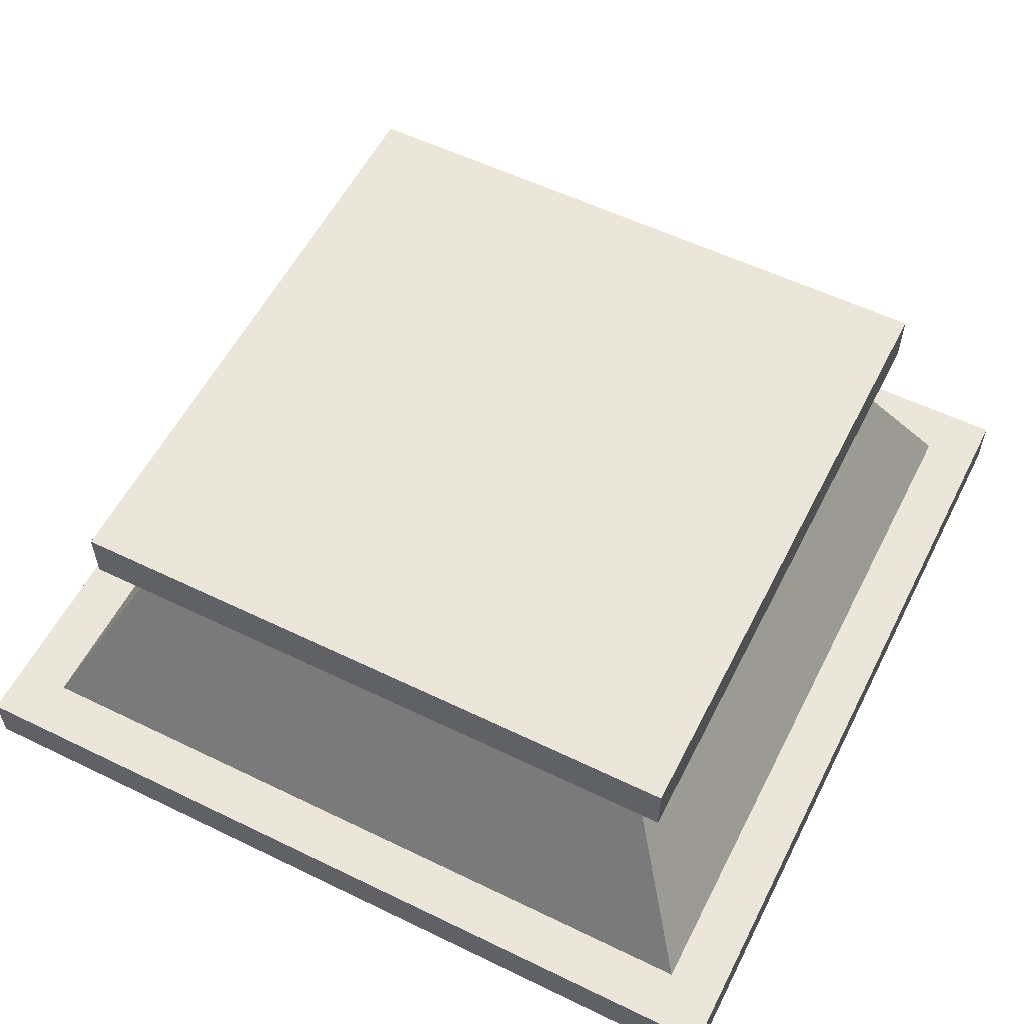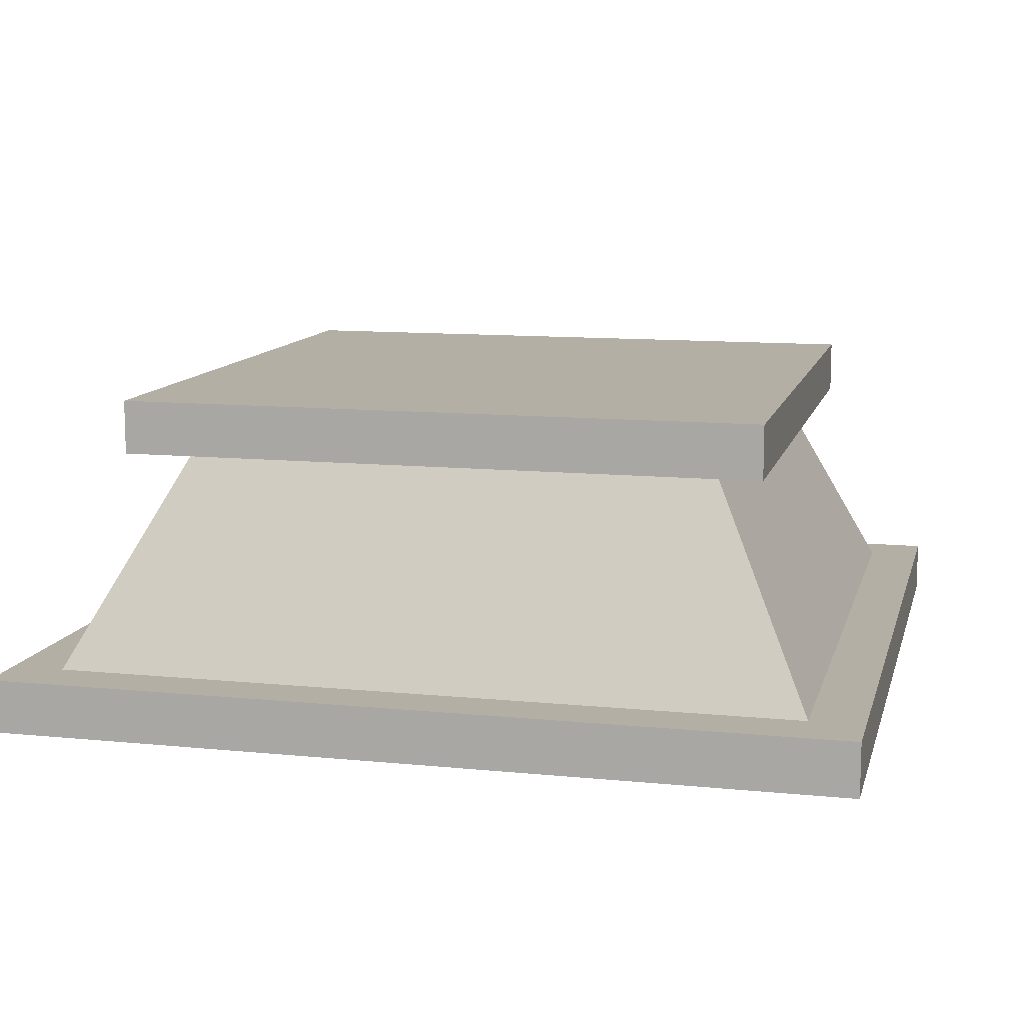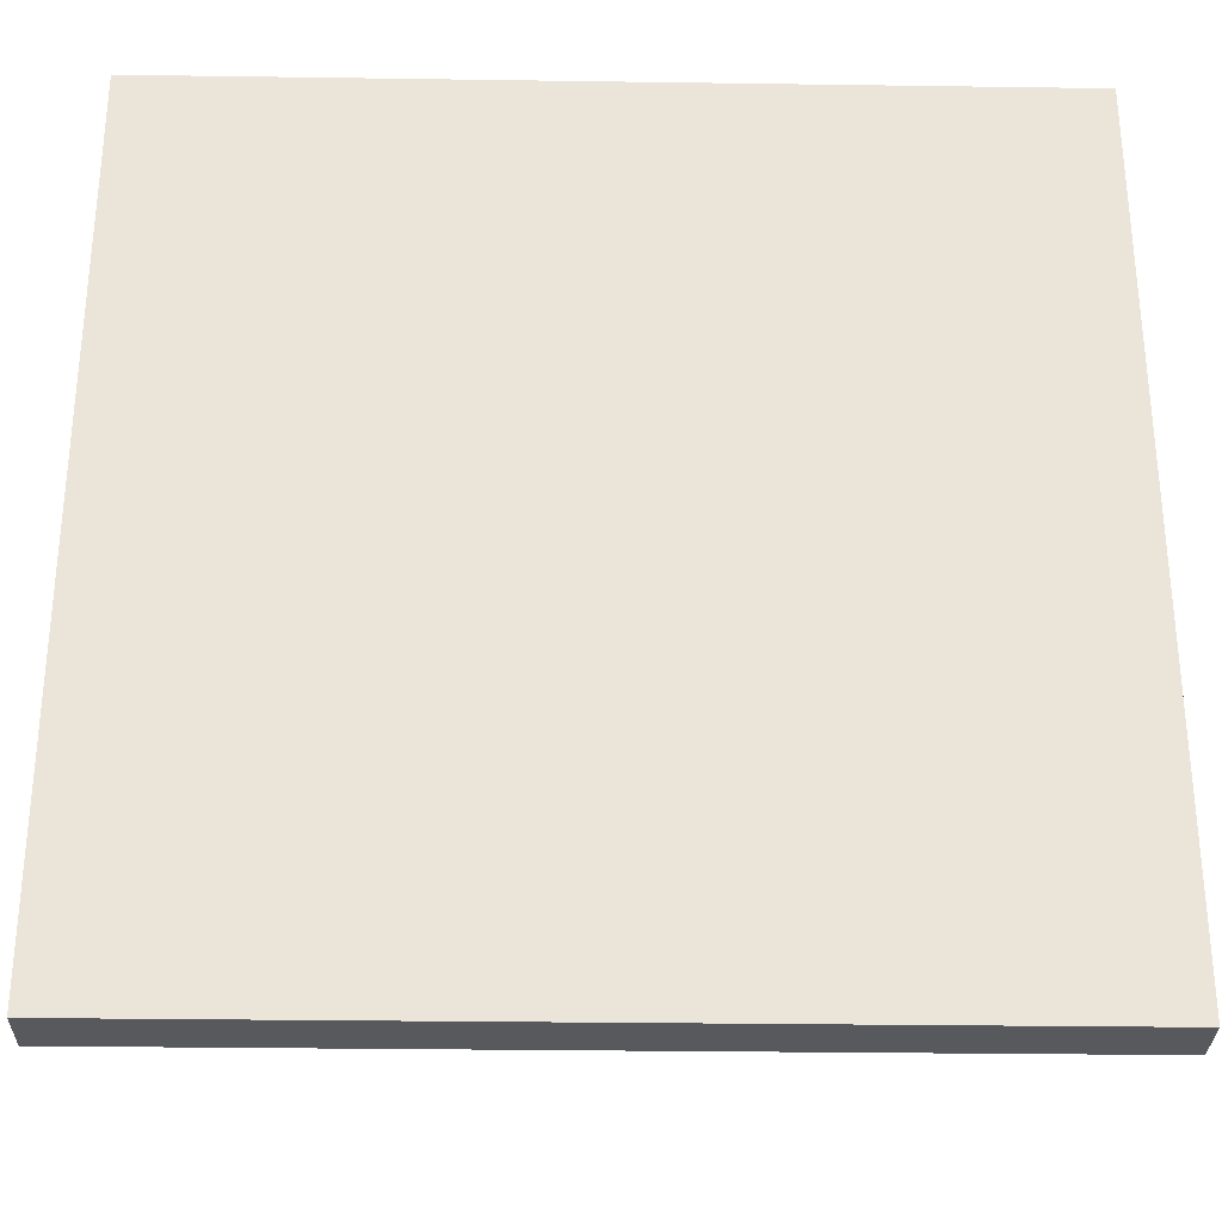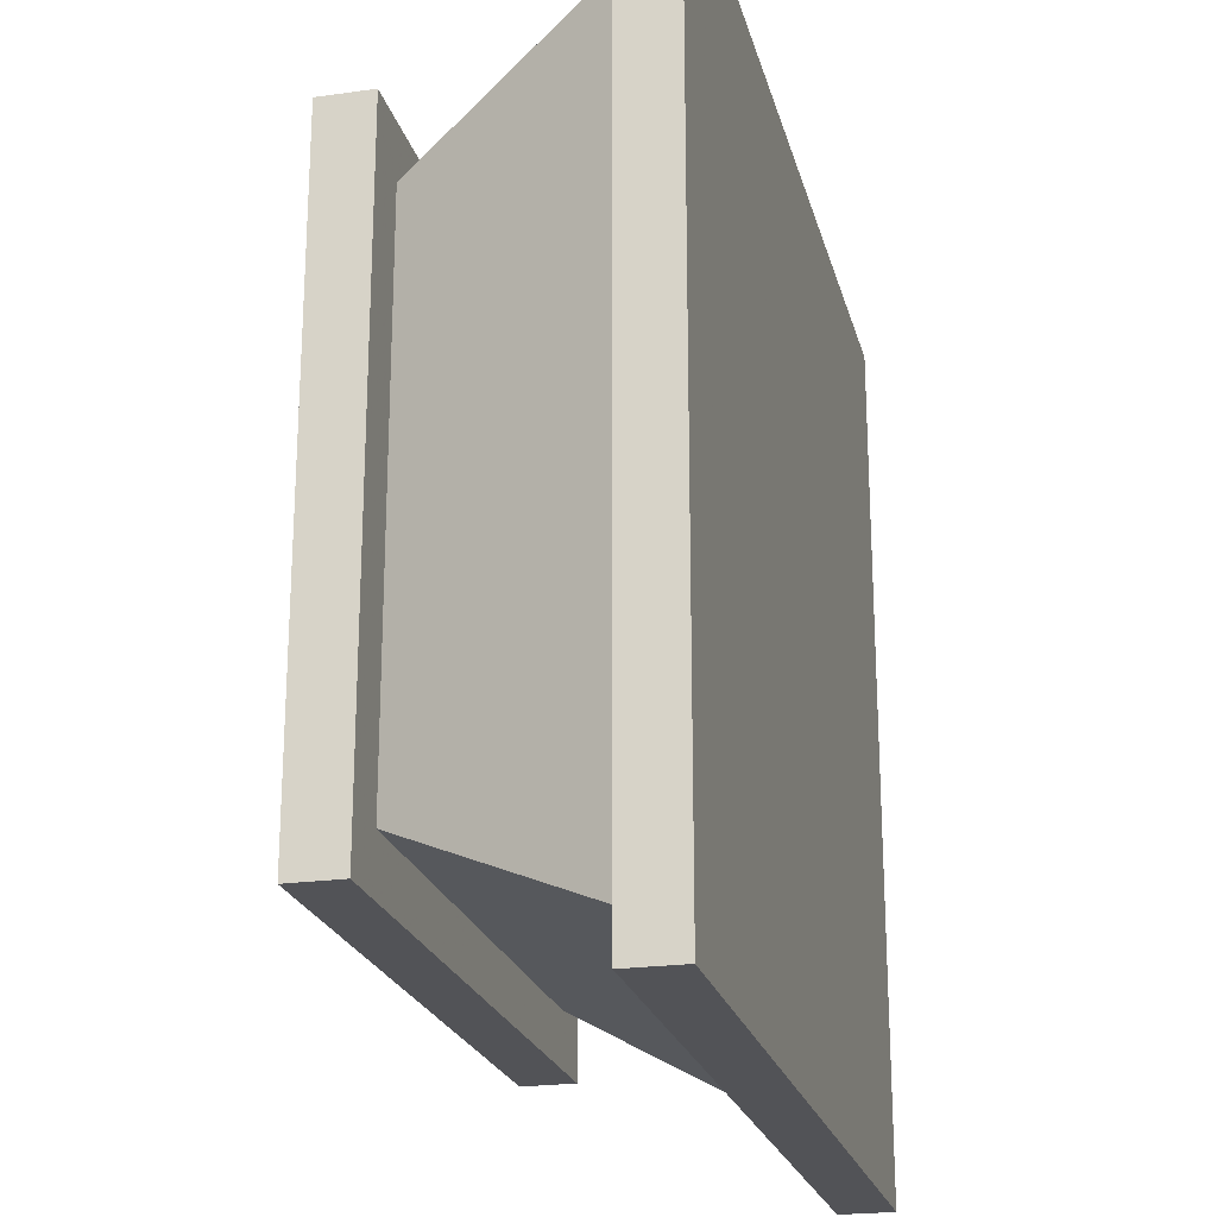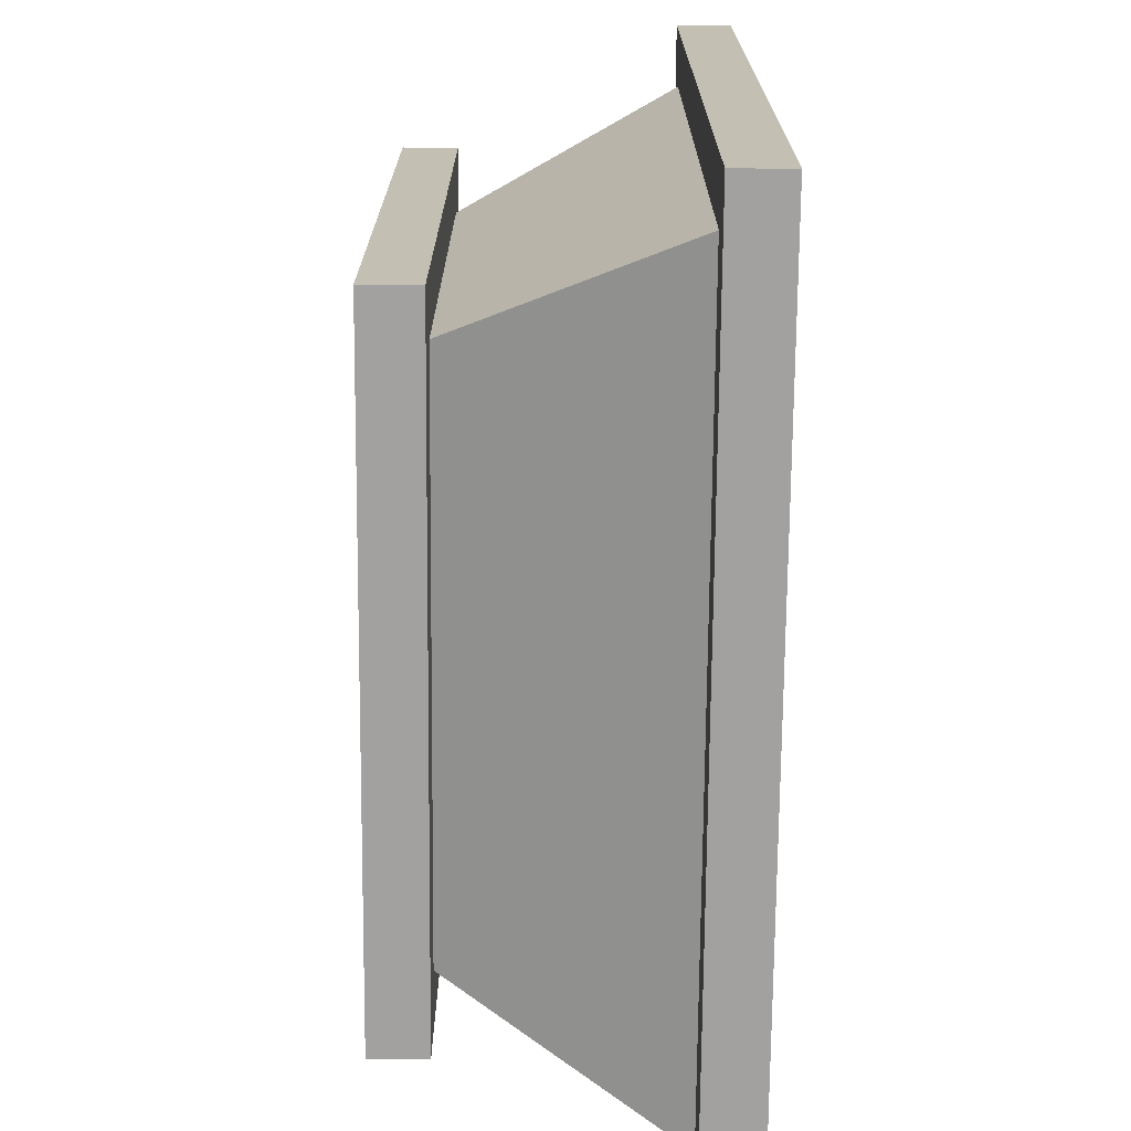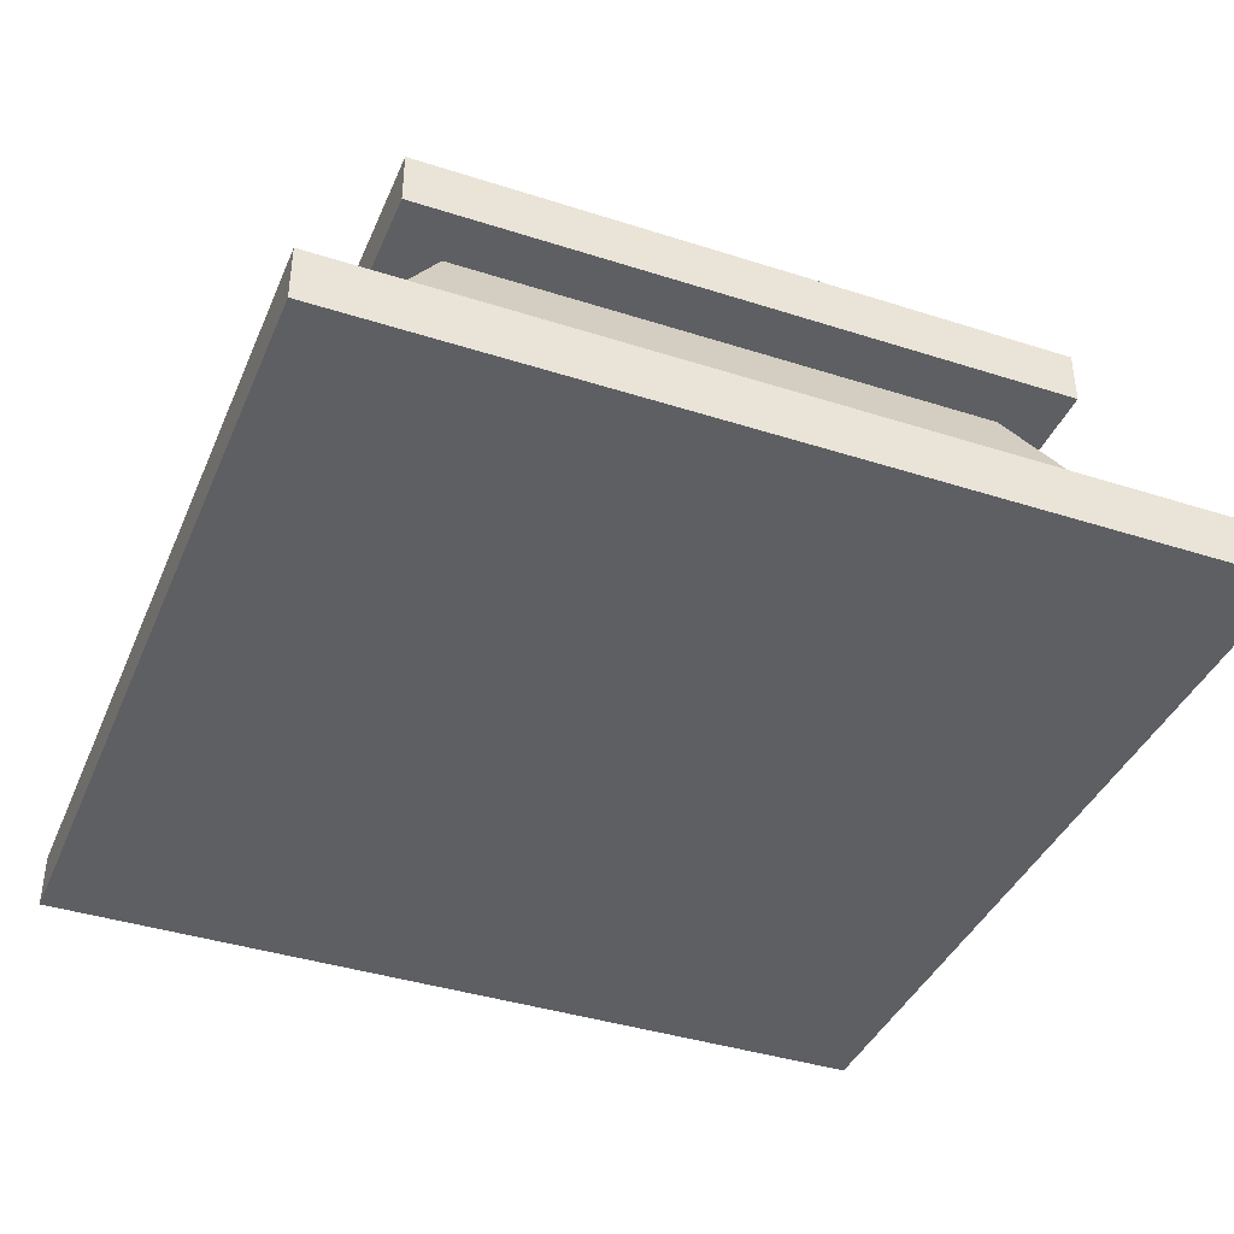
<metadata>
{"format":"obj","ext":"obj","renderer":"f3d","projection":"perspective","resolution":1024,"background":"white","views":[{"elev":56.7,"azim":-63.2,"up":"+Y"},{"elev":11.3,"azim":-166.2,"up":"+Y"},{"elev":-30.0,"azim":-1.2,"up":"+Z"},{"elev":-22.3,"azim":-76.3,"up":"+Z"},{"elev":-72.2,"azim":-90.5,"up":"+Z"},{"elev":-39.8,"azim":68.3,"up":"+Y"}]}
</metadata>
<code>
o Object0
o Object1
o Object2
v -12 1.5 -12 1
v -12 0 12 1
v -12 1.5 12 1
v -12 0 -12 1
v 12 1.5 12 1
v 12 0 12 1
v 12 1.5 -12 1
v 12 0 -12 1
v 12 0 -12 1
v -12 0 12 1
v -12 0 -12 1
v 12 0 12 1
v -12 1.5 -12 1
v -12 1.5 12 1
v 12 1.5 -12 1
v 12 1.5 12 1
v -12 1.5 -12 1
v 12 1.5 -12 1
v -12 0 -12 1
v 12 0 -12 1
v -12 0 12 1
v 12 1.5 12 1
v -12 1.5 12 1
v 12 0 12 1
f 1 2 3
f 4 2 1
f 5 6 7
f 7 6 8
f 9 10 11
f 9 12 10
f 13 14 15
f 14 16 15
f 17 18 19
f 19 18 20
f 21 22 23
f 24 22 21
o Object3
v -10.5 1.5 -10.5 1
v 10.5 1.5 -10.5 1
v -10.5 1.5 10.5 1
v 10.5 1.5 10.5 1
v -7.5 7.5 -7.5 1
v 0 4.5 -9 1
v -10.5 1.5 -10.5 1
v 10.5 1.5 -10.5 1
v 7.5 7.5 -7.5 1
v -7.5 7.5 7.5 1
v -9 4.5 0 1
v -10.5 1.5 10.5 1
v -10.5 1.5 -10.5 1
v -7.5 7.5 -7.5 1
v 7.5 7.5 -7.5 1
v 9 4.5 0 1
v 10.5 1.5 -10.5 1
v 10.5 1.5 10.5 1
v 7.5 7.5 7.5 1
v 7.5 7.5 7.5 1
v 0 4.5 9 1
v 10.5 1.5 10.5 1
v -10.5 1.5 10.5 1
v -7.5 7.5 7.5 1
v -7.5 7.5 7.5 1
v 7.5 7.5 -7.5 1
v -7.5 7.5 -7.5 1
v 7.5 7.5 7.5 1
f 25 26 27
f 26 28 27
f 29 30 31
f 31 30 32
f 32 30 33
f 33 30 29
f 34 35 36
f 36 35 37
f 37 35 38
f 38 35 34
f 39 40 41
f 41 40 42
f 42 40 43
f 43 40 39
f 44 45 46
f 46 45 47
f 47 45 48
f 48 45 44
f 49 50 51
f 49 52 50
o Object4
v -9 9 -9 1
v -9 7.5 9 1
v -9 9 9 1
v -9 7.5 -9 1
v 9 9 9 1
v 9 7.5 9 1
v 9 9 -9 1
v 9 7.5 -9 1
v 9 7.5 -9 1
v 9 7.5 9 1
v -9 7.5 -9 1
v -9 7.5 9 1
v -9 9 -9 1
v 9 9 9 1
v 9 9 -9 1
v -9 9 9 1
v -9 9 -9 1
v 9 9 -9 1
v -9 7.5 -9 1
v 9 7.5 -9 1
v -9 7.5 9 1
v 9 9 9 1
v -9 9 9 1
v 9 7.5 9 1
f 53 54 55
f 56 54 53
f 57 58 59
f 59 58 60
f 61 62 63
f 63 62 64
f 65 66 67
f 68 66 65
f 69 70 71
f 71 70 72
f 73 74 75
f 76 74 73

</code>
